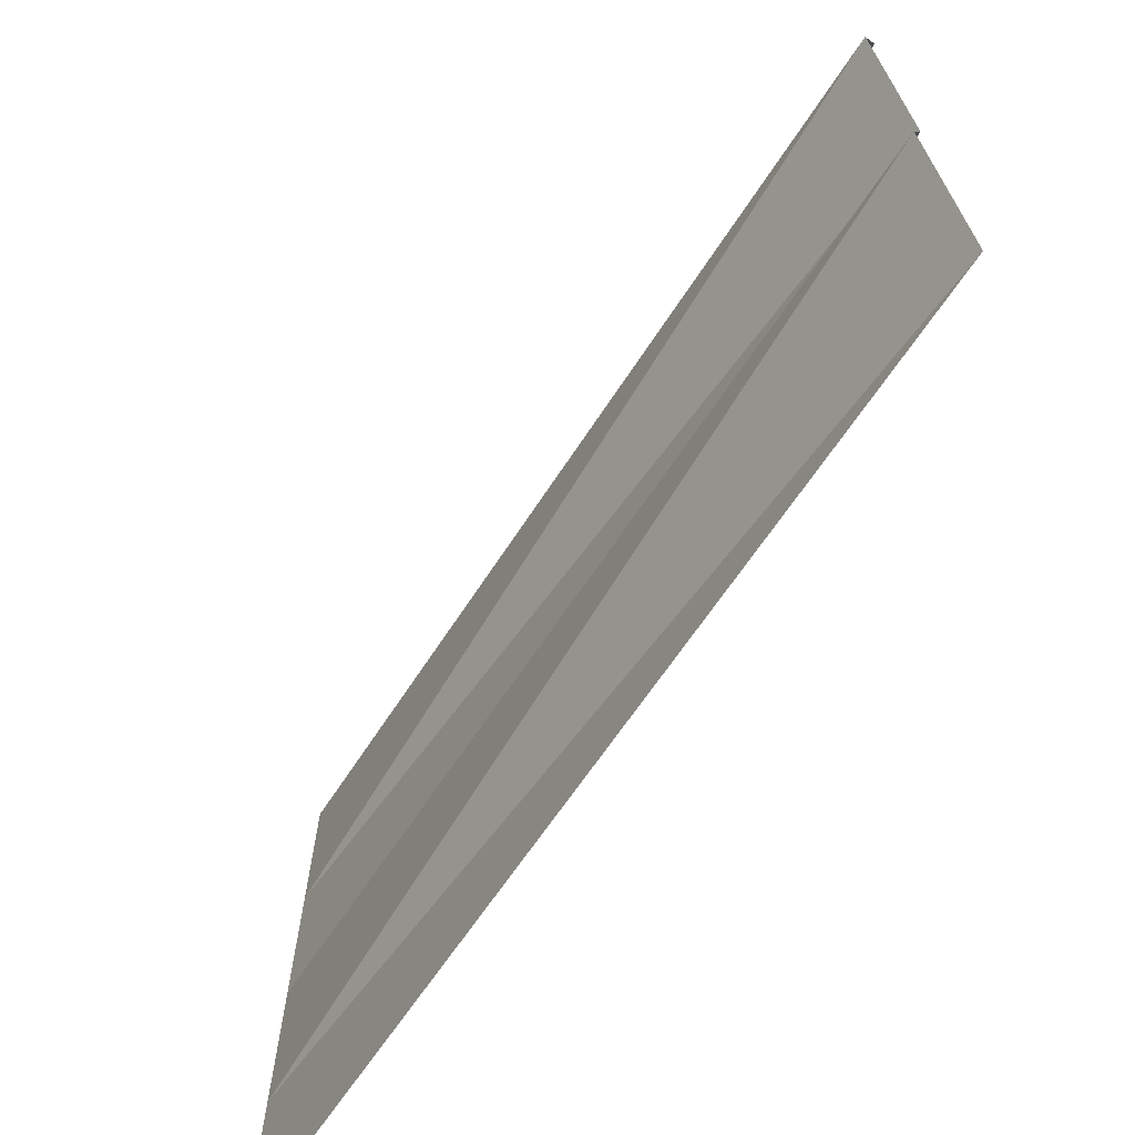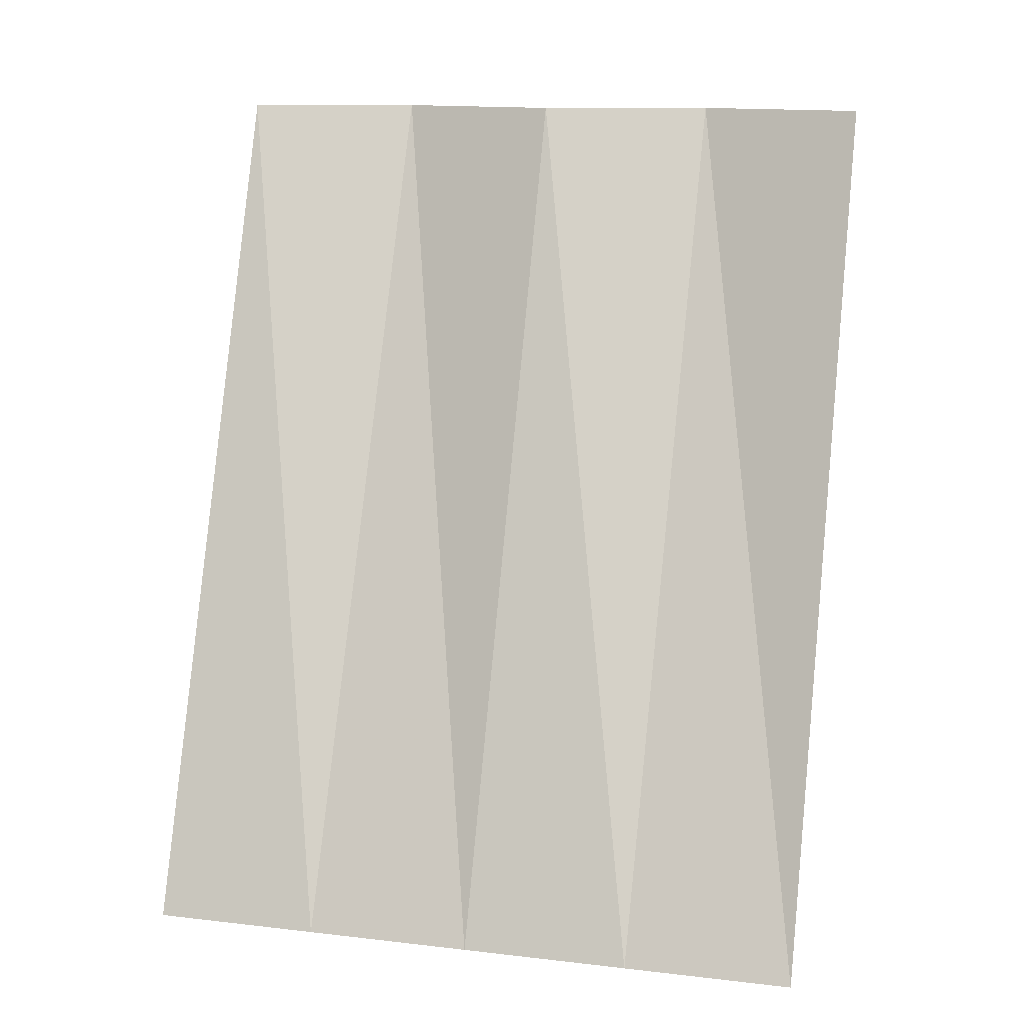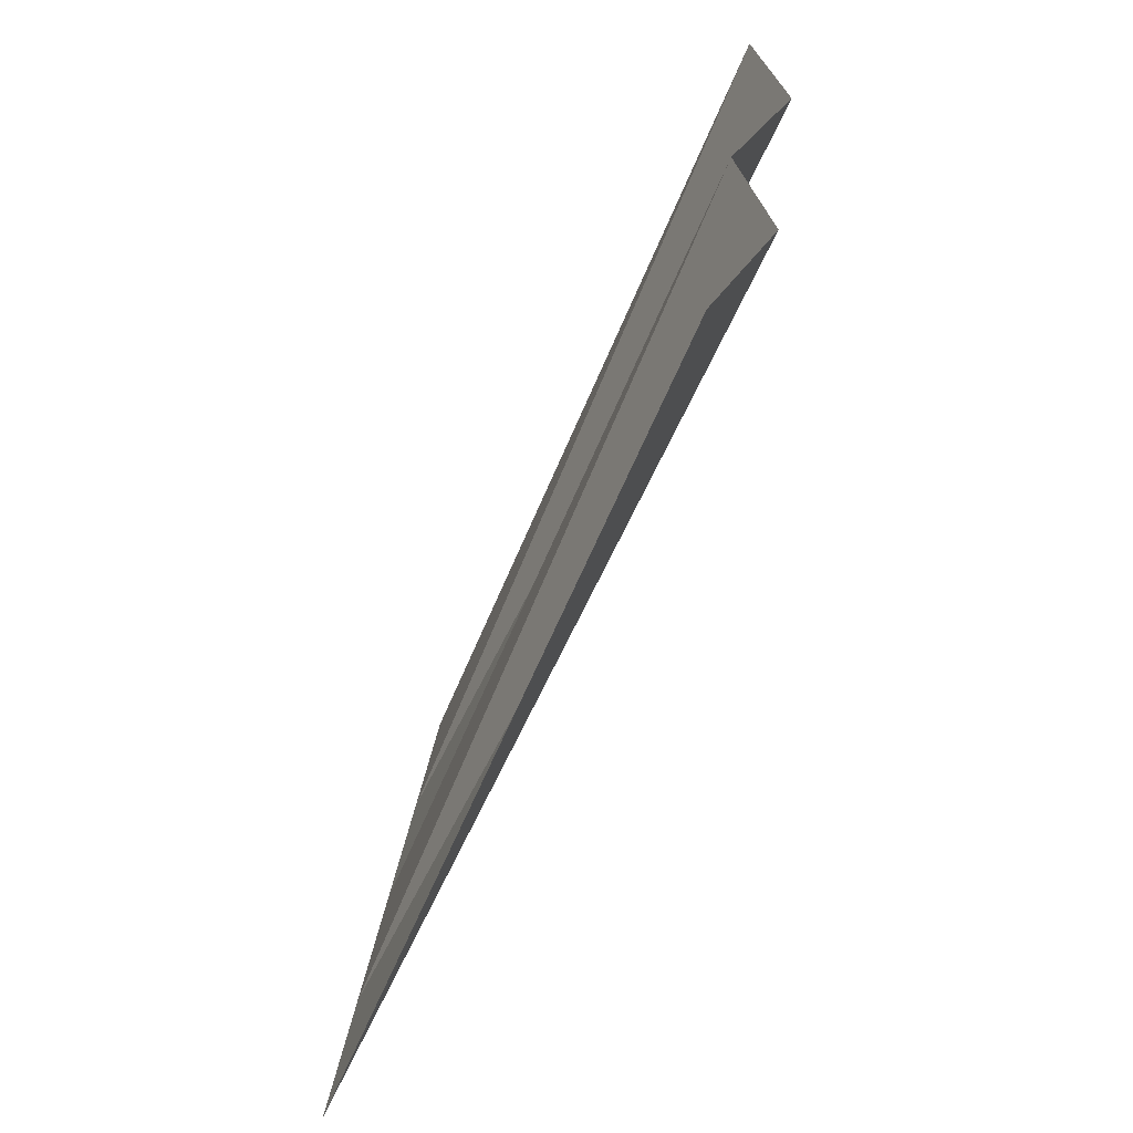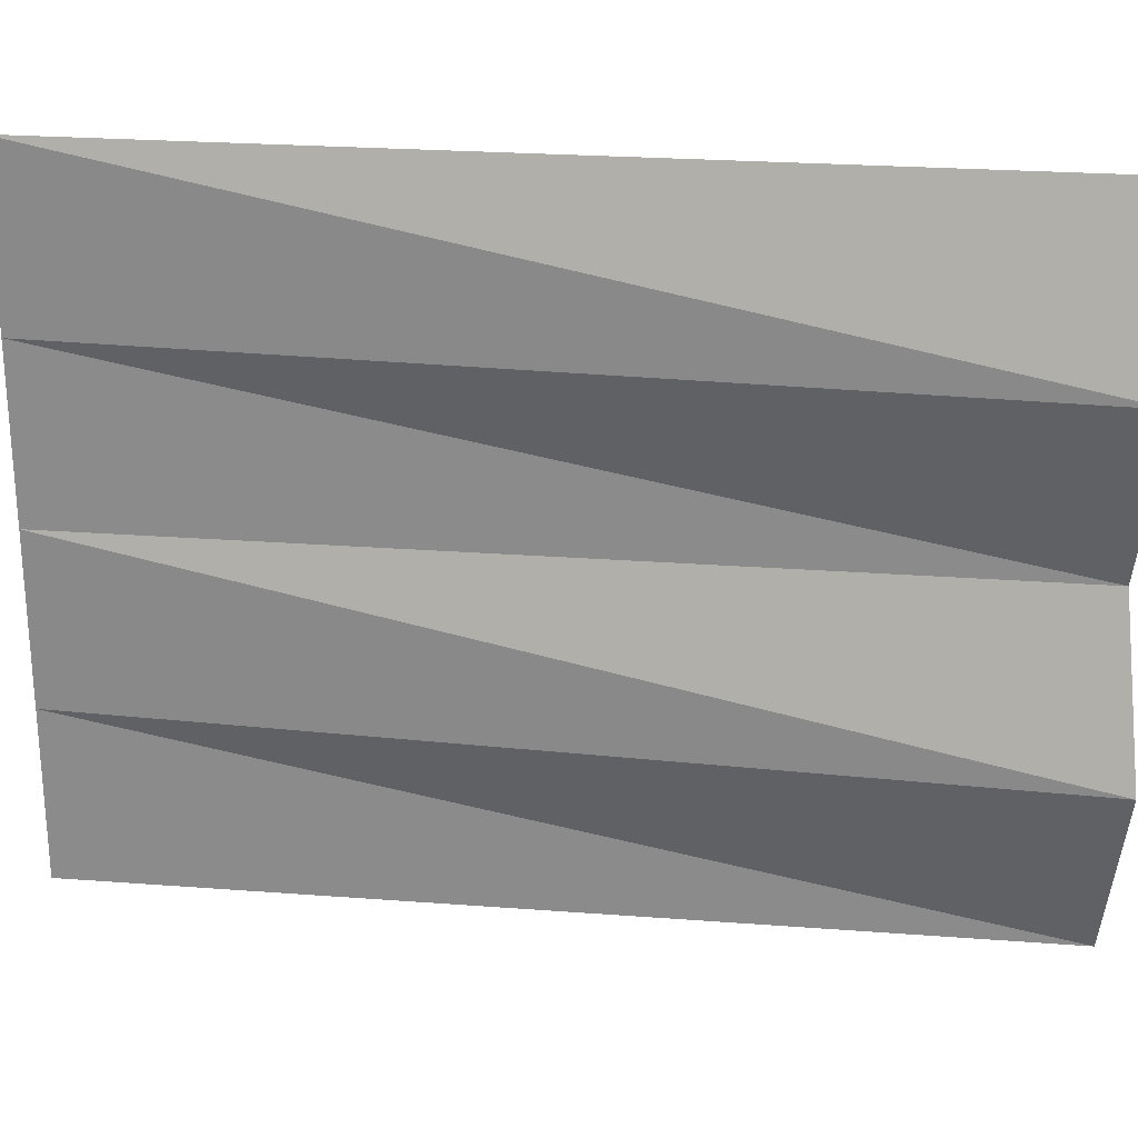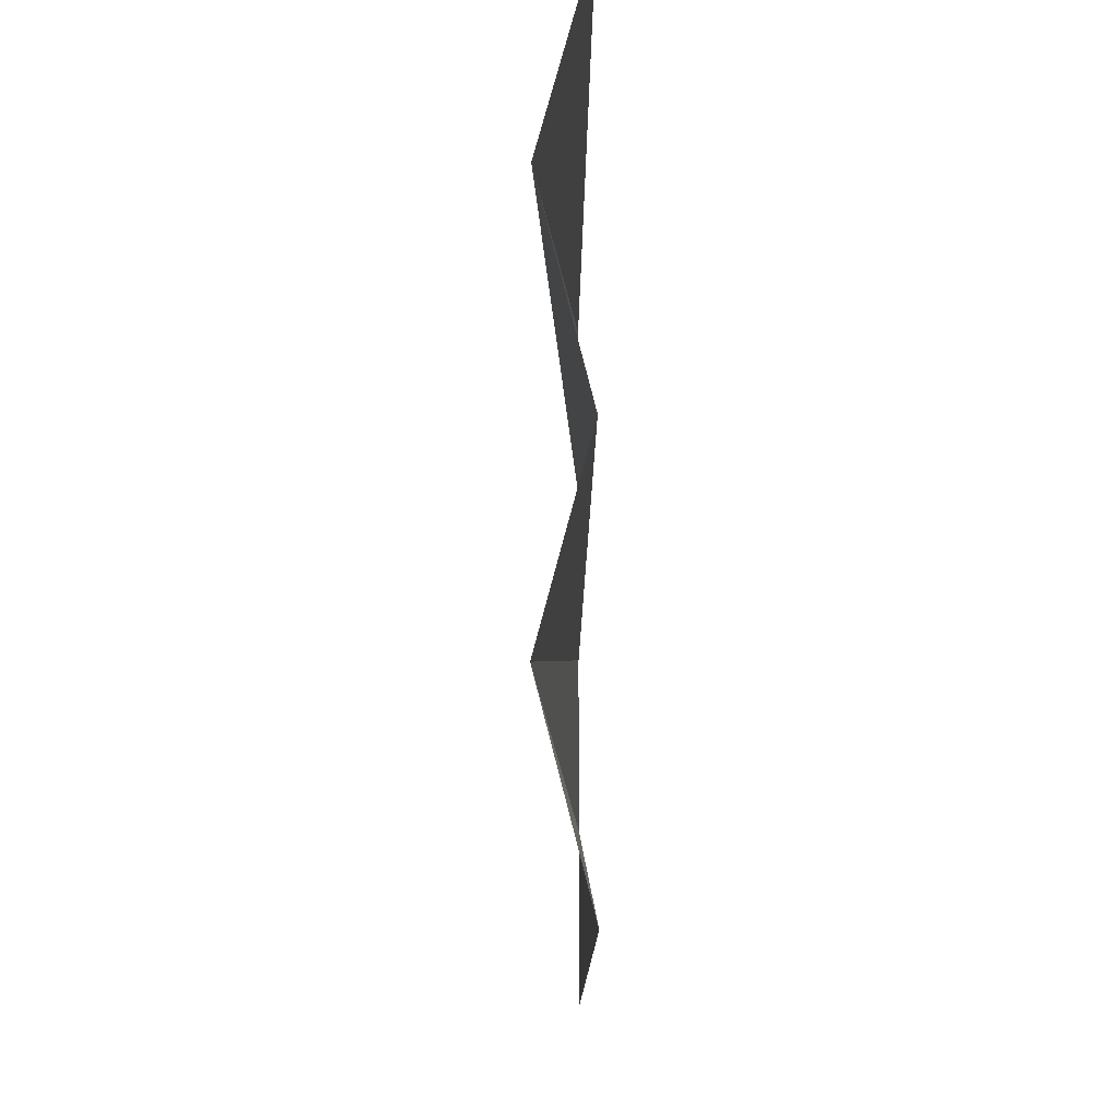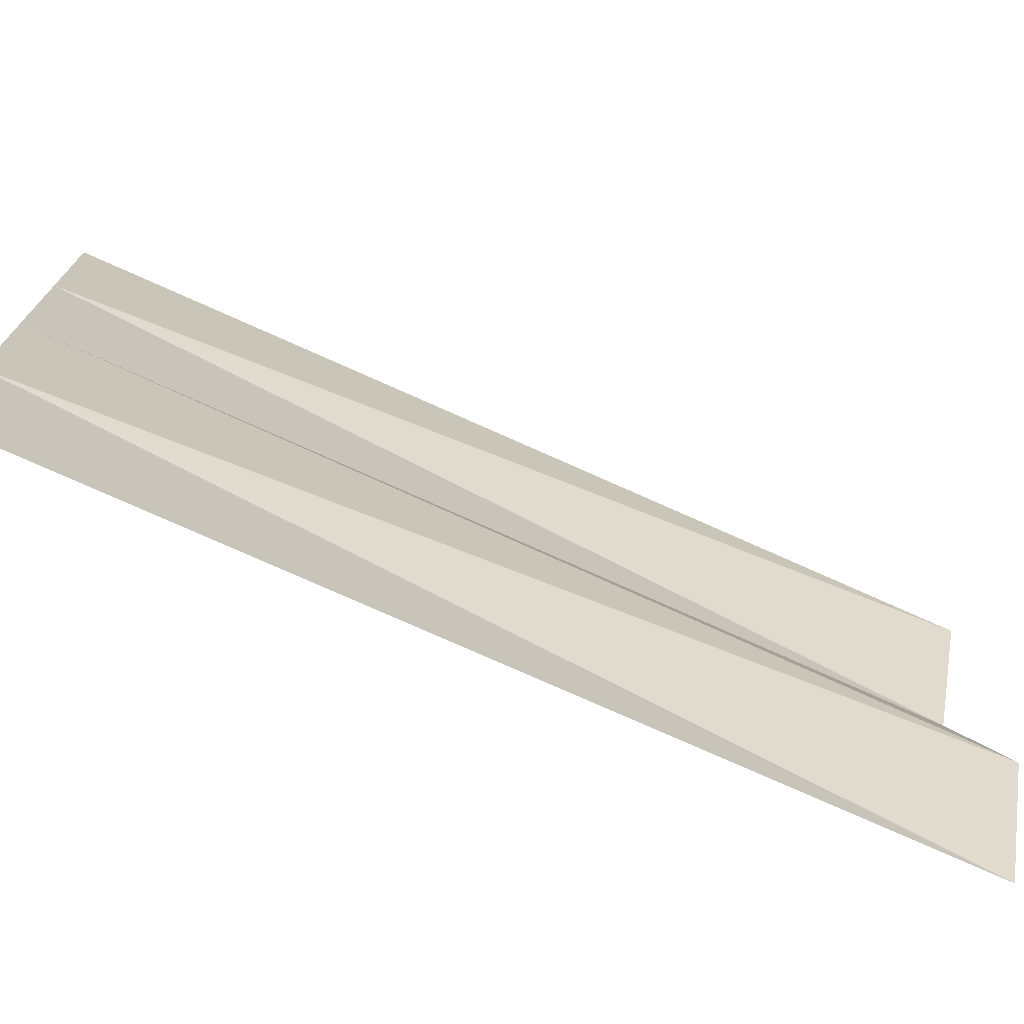
<metadata>
{"format":"obj","ext":"obj","renderer":"f3d","projection":"perspective","resolution":1024,"background":"white","views":[{"elev":-68.0,"azim":124.1,"up":"+Z"},{"elev":13.2,"azim":-75.2,"up":"+Y"},{"elev":29.7,"azim":6.7,"up":"+Y"},{"elev":25.0,"azim":75.2,"up":"+Z"},{"elev":-12.4,"azim":157.8,"up":"+Z"},{"elev":-73.4,"azim":43.7,"up":"+Z"}]}
</metadata>
<code>
v -0.5 -1.25 0.5
v -0.5 -1.25 0.25
v 0.07031 0 0.25
v 0 0 0.5
v 0 0 0
v -0.5 -1.25 0
v 0.07031 0 -0.25
v -0.5 -1.25 -0.25
v 0 0 -0.5
v -0.5 -1.25 -0.5
f 1 2 3
f 1 3 4
f 1 4 3
f 1 3 2
f 2 3 5
f 2 5 3
f 5 2 6
f 5 6 7
f 5 7 6
f 5 6 2
f 6 8 7
f 6 7 8
f 8 7 9
f 8 9 7
f 9 8 10
f 9 10 8

</code>
